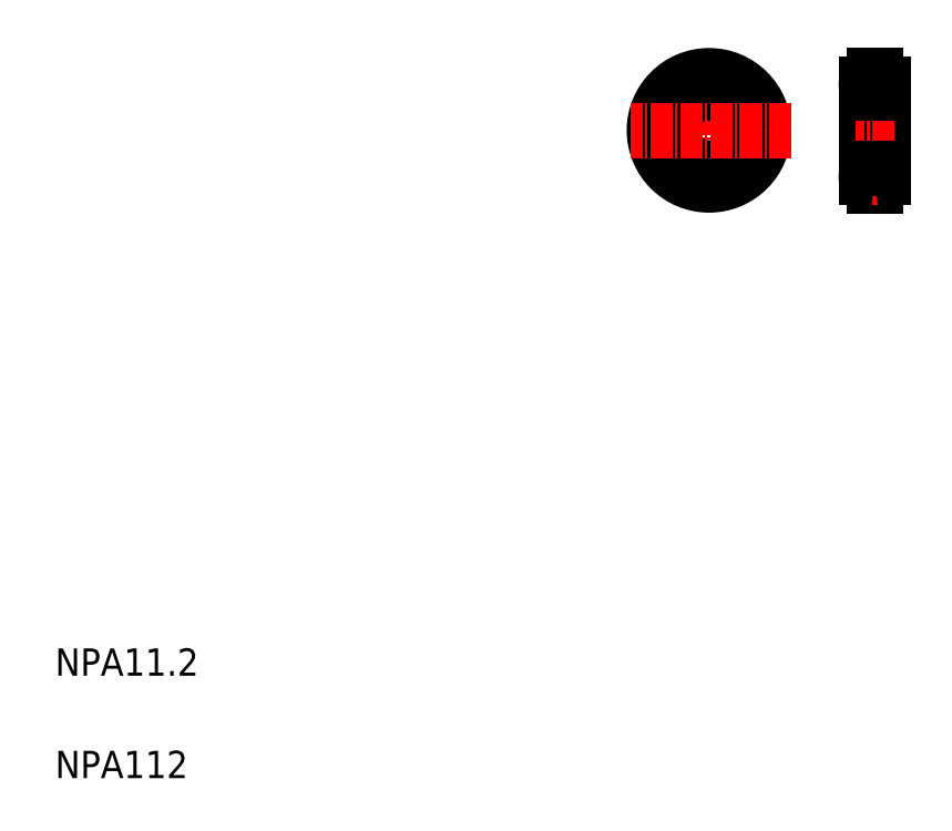
<metadata>
{"format":"dxf","ext":"dxf","renderer":"ezdxf+matplotlib","layout":"modelspace","background":"white","min_lineweight":24,"dpi":150}
</metadata>
<code>
0
SECTION
2
ENTITIES
0
LINE
8
CENTER
10
105.8
20
116.2
30
0
11
105.8
21
95.33
31
0
0
LINE
8
CENTER
10
130
20
113.9
30
0
11
130
21
96.41
31
0
0
CIRCLE
8
CENTER
10
105.8
20
104.9
30
0
40
6.8
0
CIRCLE
8
0
10
105.8
20
104.9
30
0
40
5.5
0
LINE
8
0
10
131.2
20
111.7
30
0
11
131.2
21
98.09
31
0
0
LINE
8
0
10
128.8
20
111.7
30
0
11
128.8
21
98.09
31
0
0
CIRCLE
8
0
10
105.8
20
104.9
30
0
40
8
0
TEXT
8
0
10
10
20
25
30
0
40
4
1
NPA11.2
0
TEXT
8
0
10
10
20
10
30
0
40
4
1
NPA112
0
LINE
8
CENTER
10
117.9
20
104.9
30
0
11
94.21
21
104.9
31
0
0
LINE
8
0
10
129.9
20
96.79
30
0
11
129.9
21
96.9
31
0
0
LINE
8
0
10
130.1
20
96.79
30
0
11
130.1
21
96.9
31
0
0
LINE
8
0
10
129.9
20
96.79
30
0
11
130.1
21
96.79
31
0
0
LINE
8
CENTER
10
127.8
20
98.09
30
0
11
132.3
21
98.09
31
0
0
LINE
8
CENTER
10
132.9
20
104.9
30
0
11
127.2
21
104.9
31
0
0
ARC
8
0
10
130
20
98.09
30
0
40
1.2
50
273.6
51
86.41
0
LINE
8
0
10
129.9
20
99.39
30
0
11
130.1
21
99.39
31
0
0
LINE
8
0
10
129.9
20
99.39
30
0
11
129.9
21
99.29
31
0
0
LINE
8
0
10
130.1
20
99.39
30
0
11
130.1
21
99.29
31
0
0
ARC
8
0
10
130
20
98.09
30
0
40
1.2
50
93.58
51
266.4
0
LINE
8
0
10
128.8
20
104.9
30
0
11
128.8
21
104.9
31
0
0
LINE
8
CENTER
10
127.8
20
111.7
30
0
11
132.3
21
111.7
31
0
0
ARC
8
0
10
130
20
111.7
30
0
40
1.2
50
273.6
51
86.41
0
LINE
8
0
10
128.8
20
108.3
30
0
11
128.8
21
108.3
31
0
0
LINE
8
0
10
129.9
20
110.4
30
0
11
130.1
21
110.4
31
0
0
LINE
8
0
10
129.9
20
110.4
30
0
11
129.9
21
110.5
31
0
0
LINE
8
0
10
130.1
20
110.4
30
0
11
130.1
21
110.5
31
0
0
LINE
8
0
10
129.9
20
113
30
0
11
130.1
21
113
31
0
0
LINE
8
0
10
129.9
20
113
30
0
11
129.9
21
112.9
31
0
0
LINE
8
0
10
130.1
20
113
30
0
11
130.1
21
112.9
31
0
0
ARC
8
0
10
130
20
111.7
30
0
40
1.2
50
93.59
51
266.4
0
ENDSEC
0
EOF

</code>
